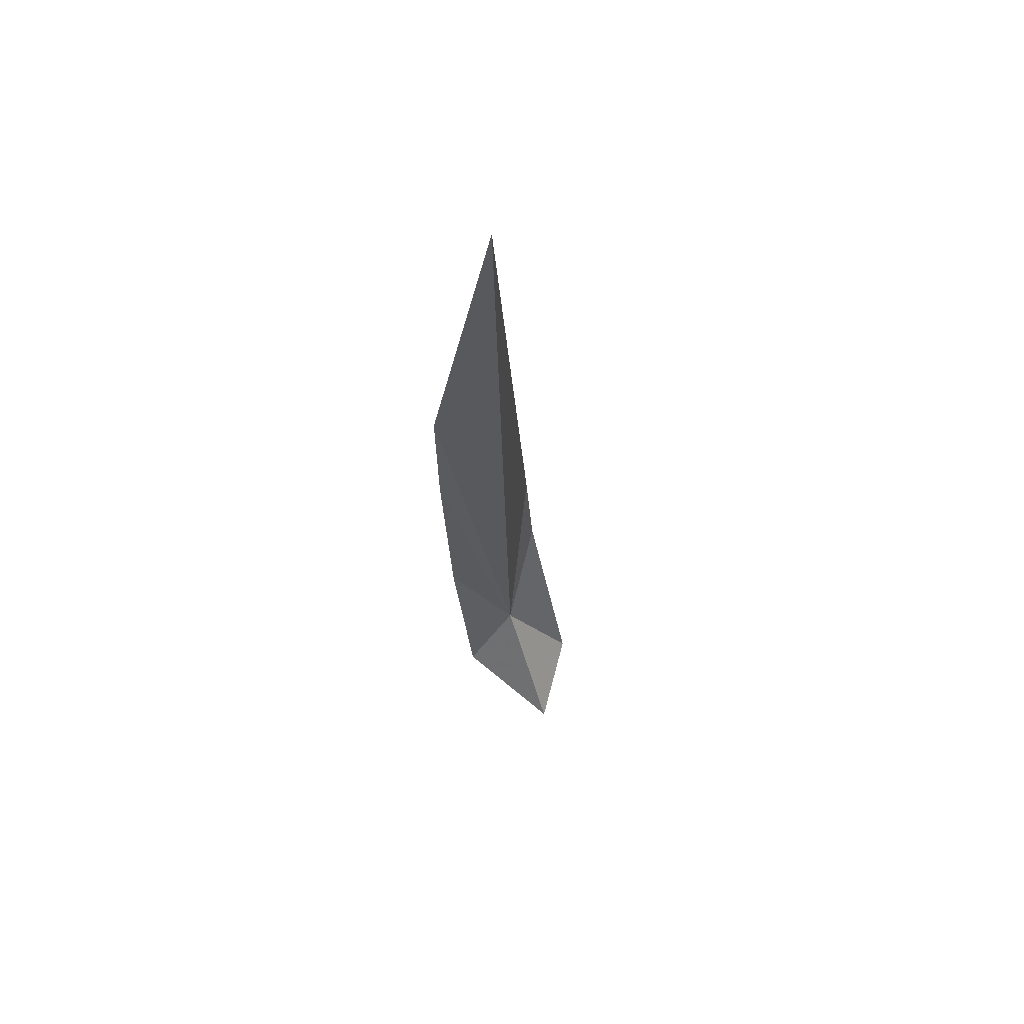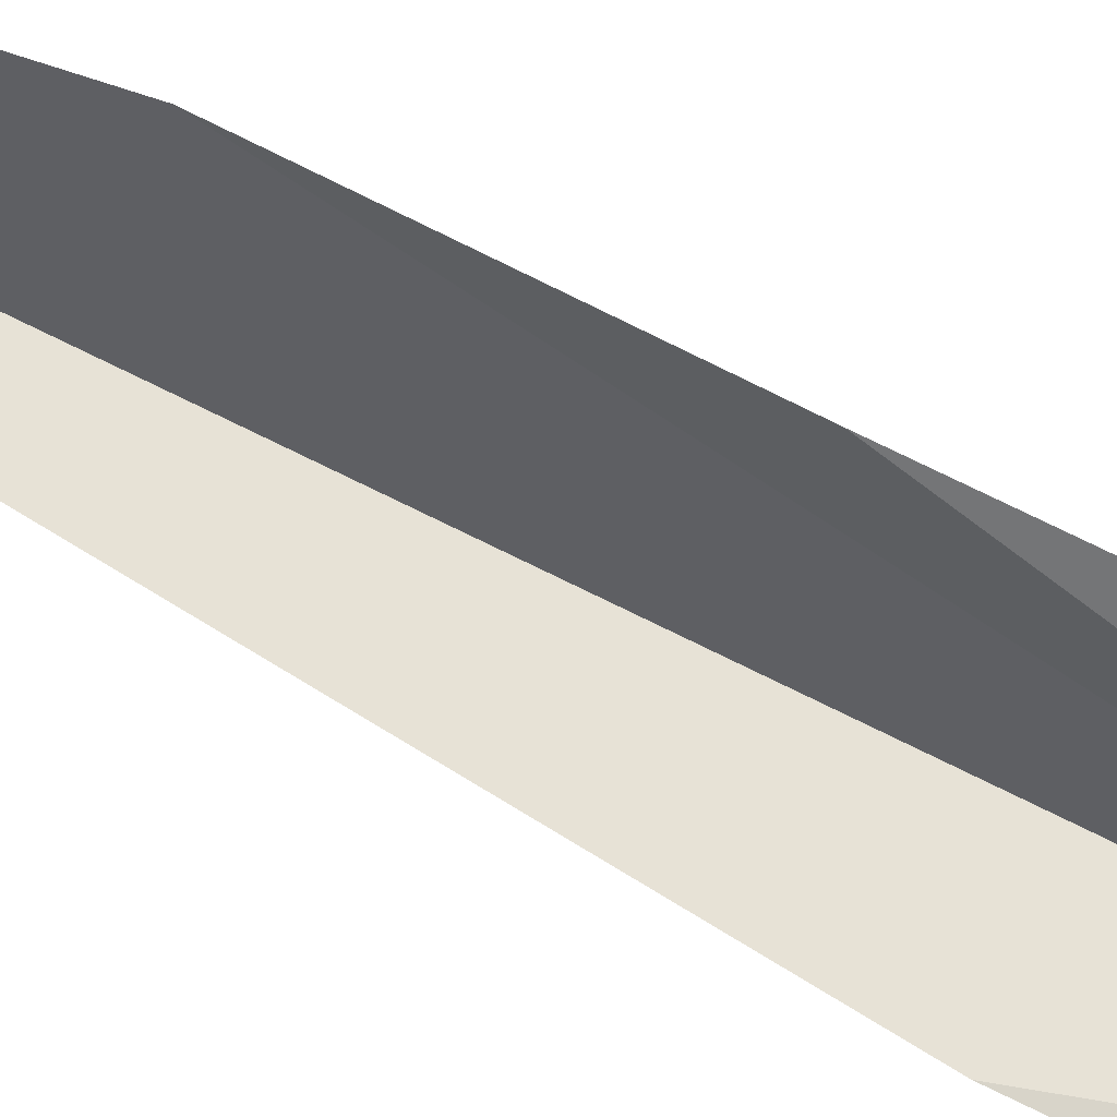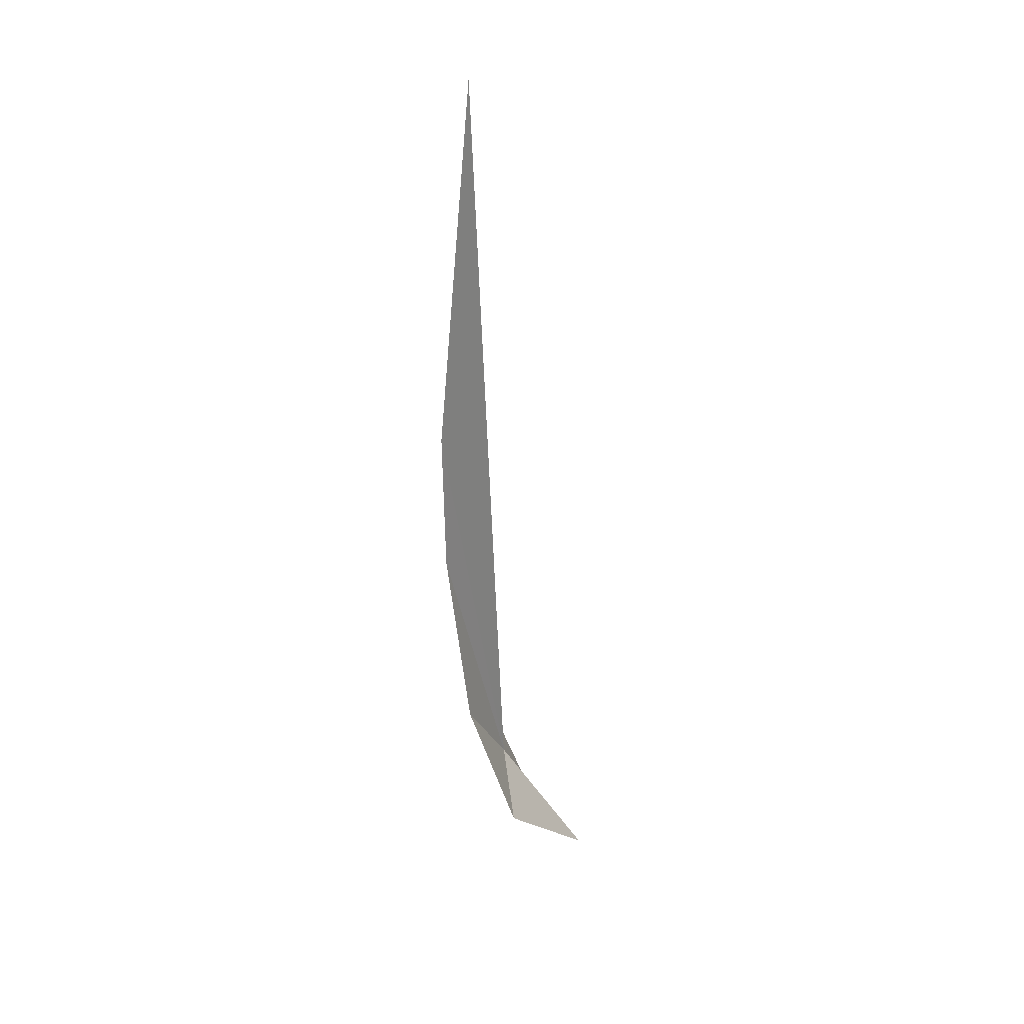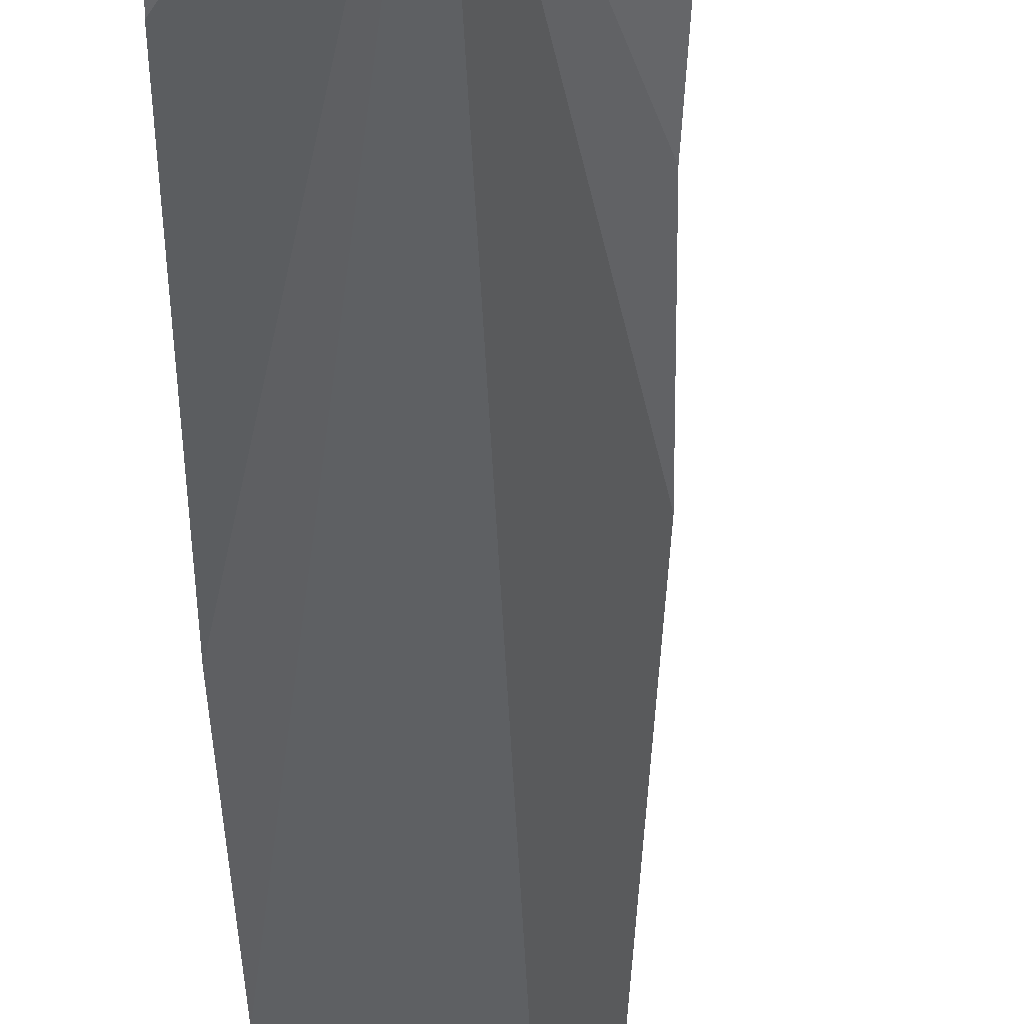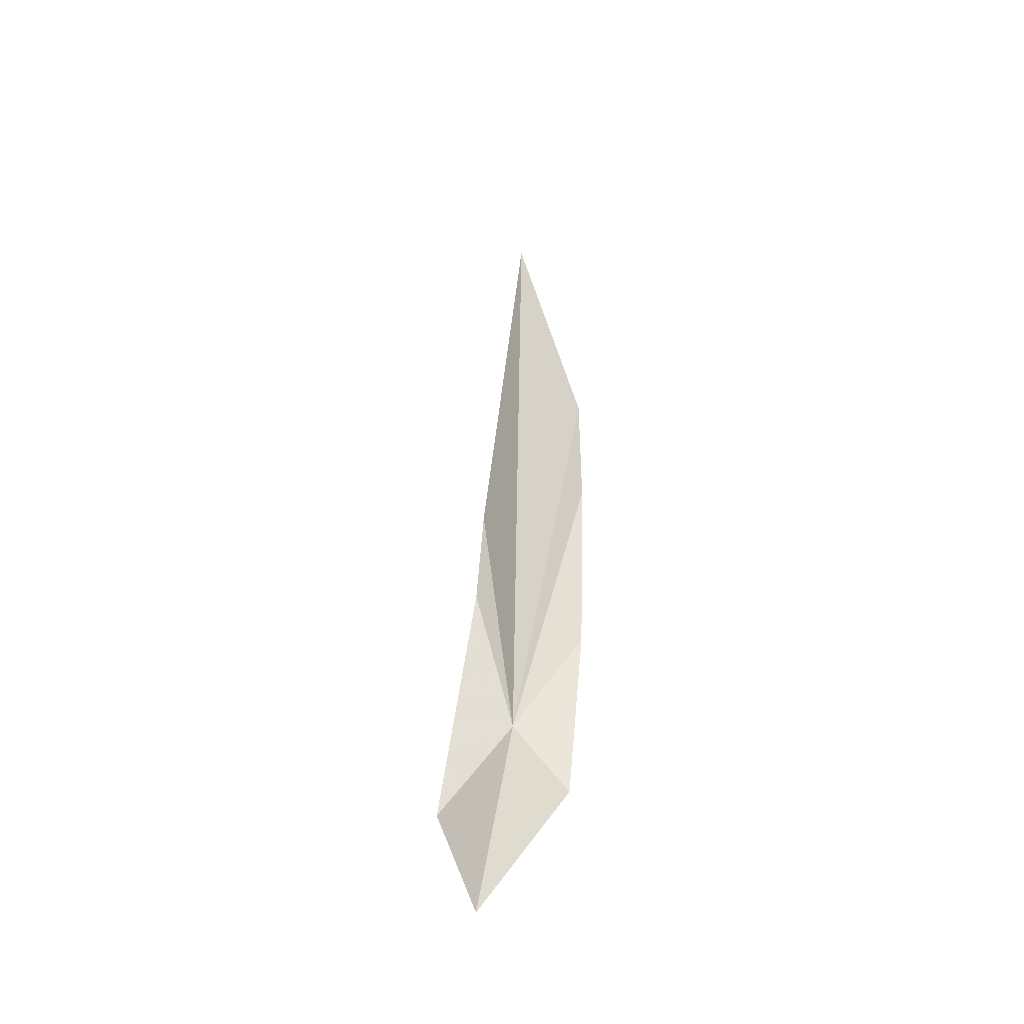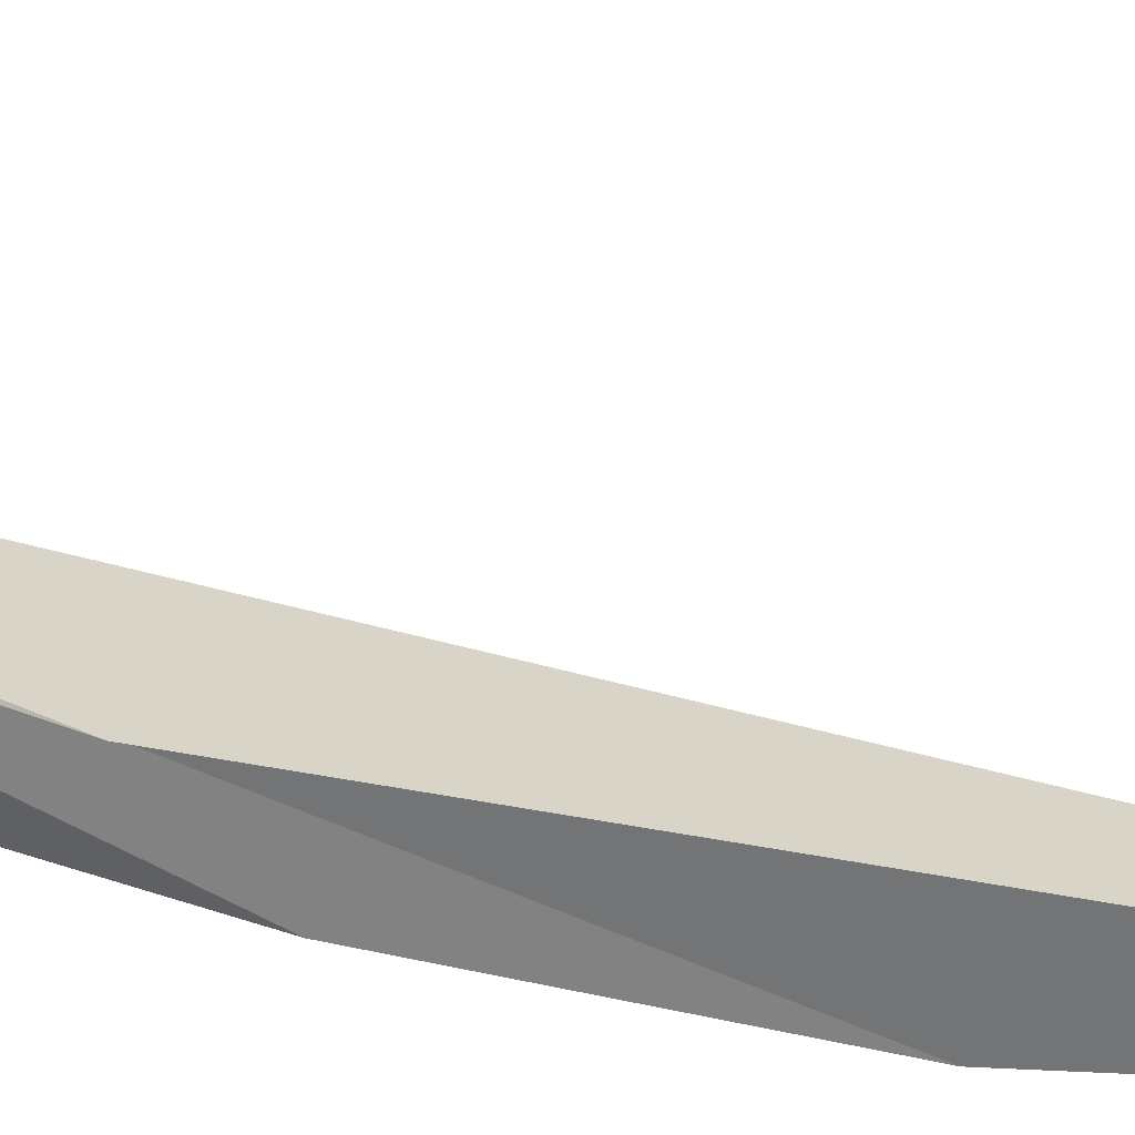
<metadata>
{"format":"obj","ext":"obj","renderer":"f3d","projection":"perspective","resolution":1024,"background":"white","views":[{"elev":65.0,"azim":-15.2,"up":"+Y"},{"elev":-73.0,"azim":-116.6,"up":"+Z"},{"elev":30.9,"azim":-81.0,"up":"+Y"},{"elev":-34.7,"azim":2.7,"up":"+Z"},{"elev":-50.7,"azim":172.4,"up":"+Y"},{"elev":-27.7,"azim":67.0,"up":"+Z"}]}
</metadata>
<code>
v -5.196 8.06 -21.64
v -5.365 26.61 -22.34
v -6.747 18.36 -22.85
v -6.74 14.93 -22.8
v -6.659 10.3 -22.28
v -6.471 6.774 -21.16
v -4.7 4.653 -19.58
v -4.305 13.04 -23.25
v -4.206 10.66 -22.95
v -3.67 5.733 -21.23
f 1 3 2
f 1 4 3
f 1 5 4
f 1 6 5
f 1 7 6
f 1 2 8
f 1 8 9
f 1 9 10
f 1 10 7

</code>
